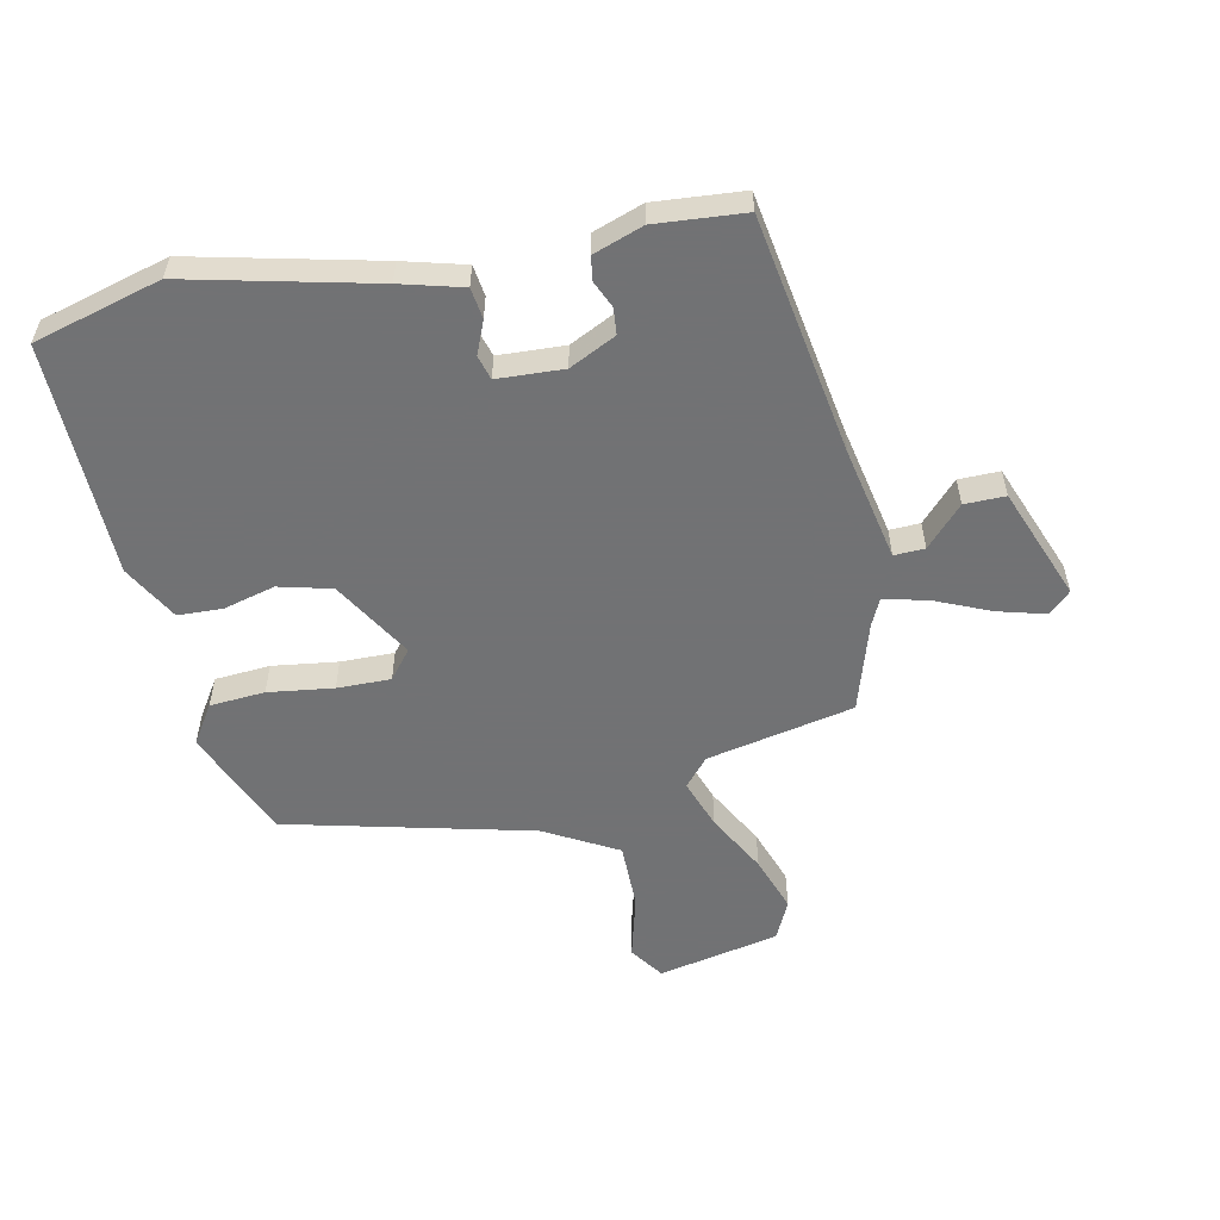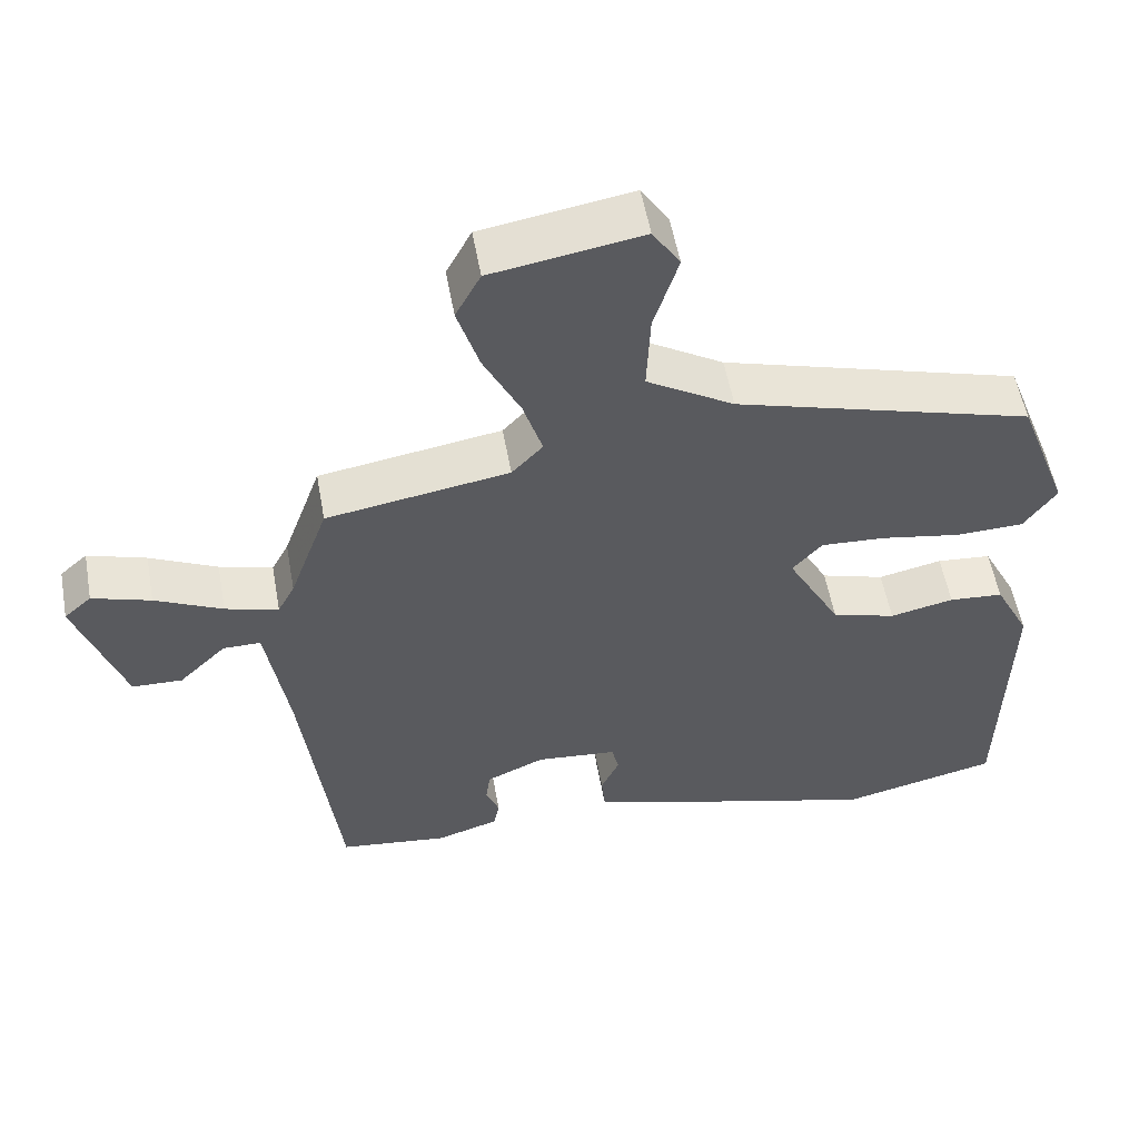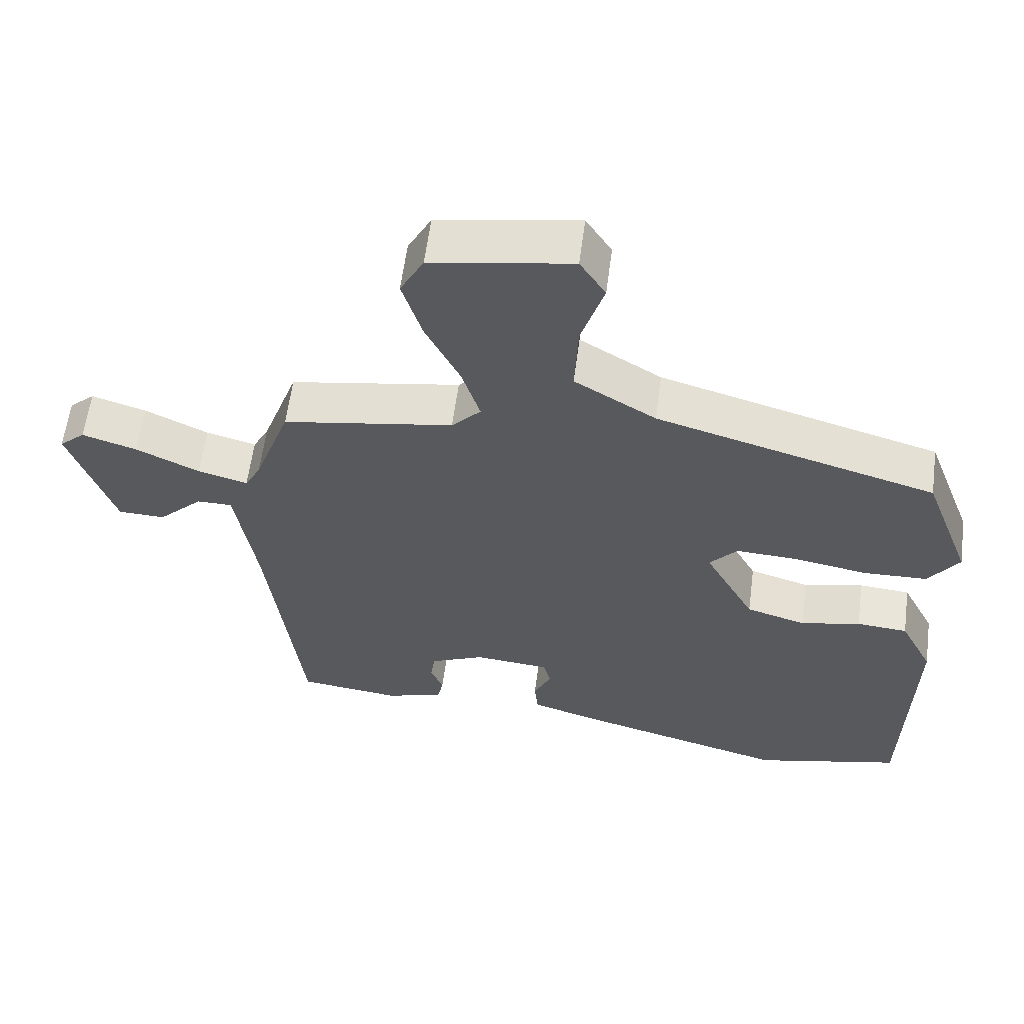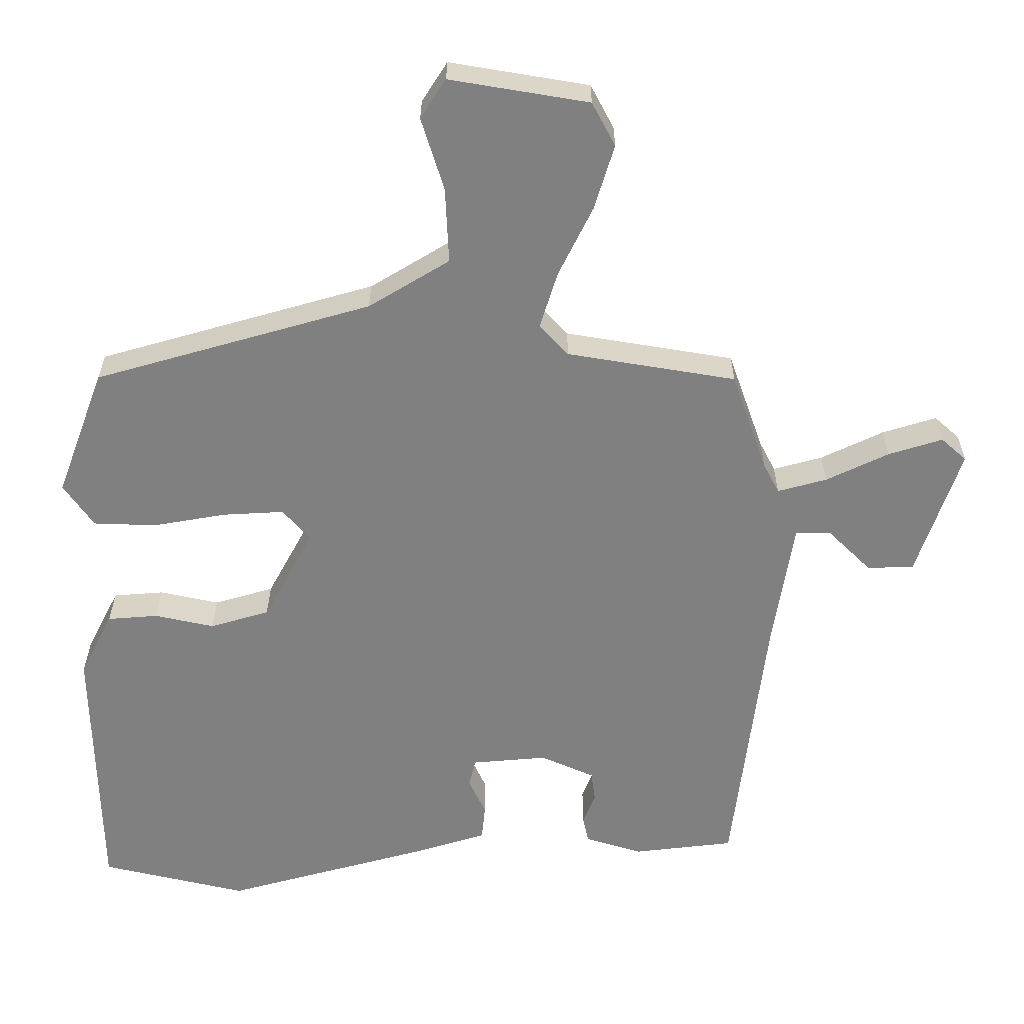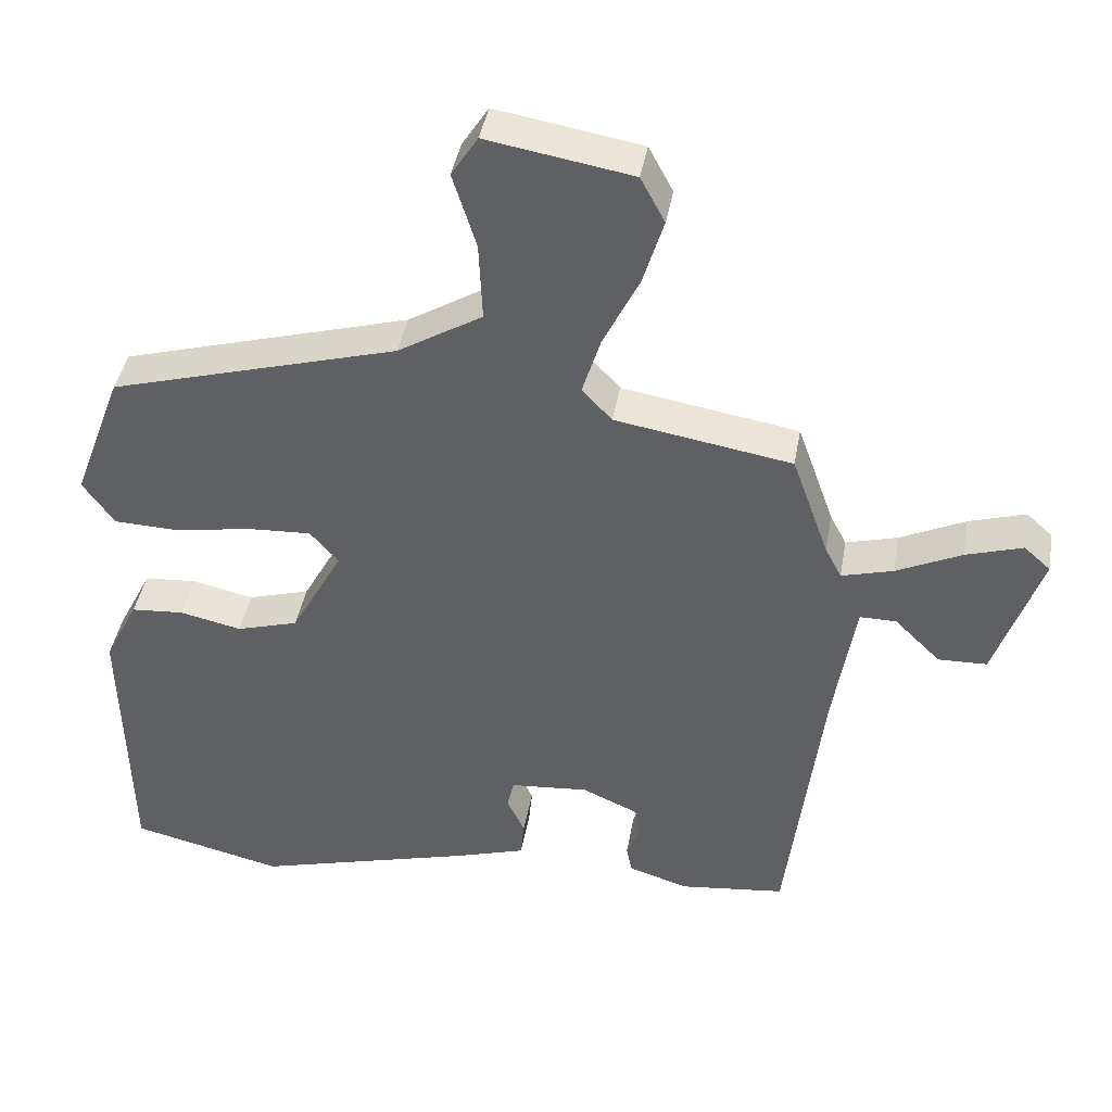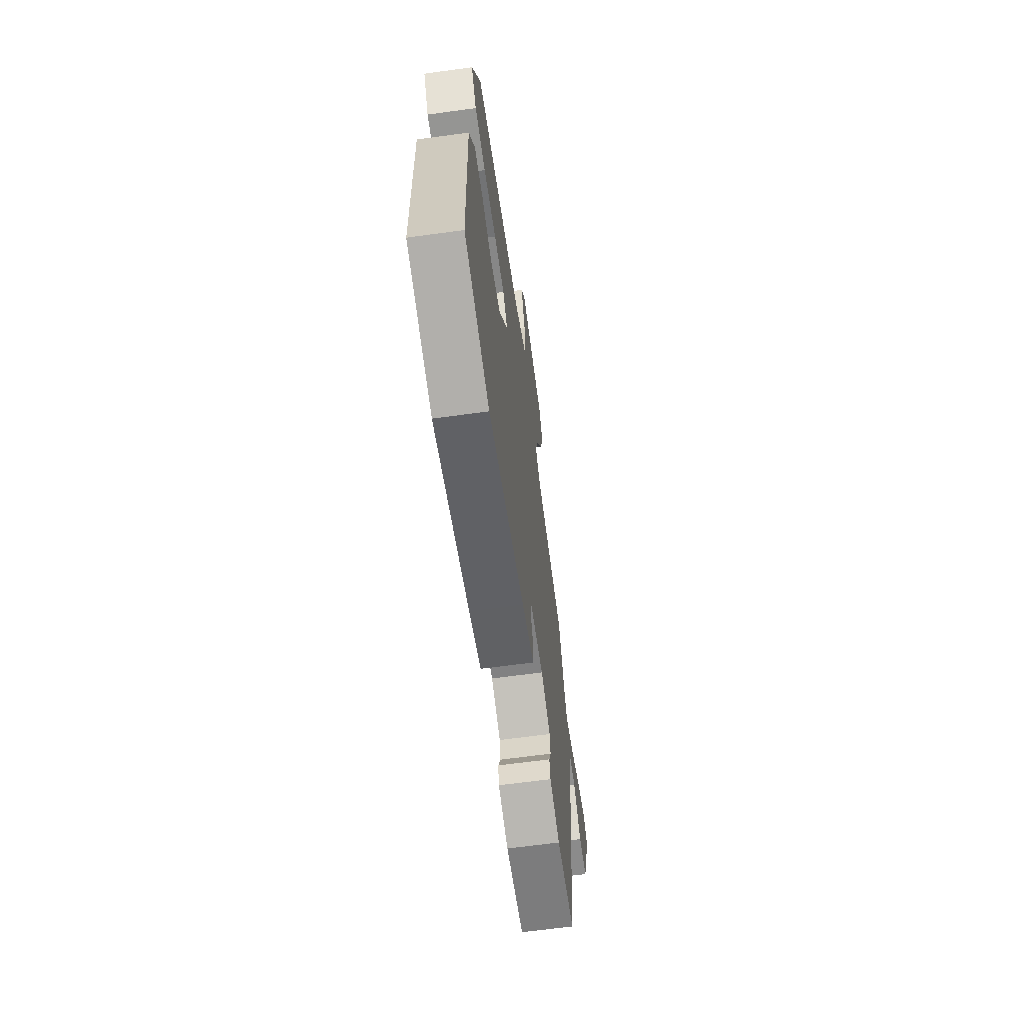
<metadata>
{"format":"obj","ext":"obj","renderer":"f3d","projection":"perspective","resolution":1024,"background":"white","views":[{"elev":-55.6,"azim":-165.8,"up":"+Y"},{"elev":55.0,"azim":-10.2,"up":"+Z"},{"elev":59.7,"azim":7.4,"up":"+Z"},{"elev":29.8,"azim":-179.8,"up":"+Z"},{"elev":41.9,"azim":-170.0,"up":"+Z"},{"elev":-65.5,"azim":97.8,"up":"+Z"}]}
</metadata>
<code>
v -0.498 0.07 -0.441
v -0.547 0.07 -0.035
v -0.577 0.07 0.154
v -0.628 0.07 0.154
v -0.692 0.07 0.091
v -0.76 0.07 0.093
v -0.824 0.07 0.283
v -0.787 0.07 0.316
v -0.708 0.07 0.291
v -0.617 0.07 0.247
v -0.545 0.07 0.227
v -0.522 0.07 0.271
v -0.47 0.07 0.417
v -0.223 0.07 0.458
v -0.181 0.07 0.503
v -0.207 0.07 0.587
v -0.257 0.07 0.689
v -0.286 0.07 0.784
v -0.252 0.07 0.848
v -0.049 0.07 0.882
v -0.012 0.07 0.824
v -0.045 0.07 0.718
v -0.05 0.07 0.607
v 0.068 0.07 0.535
v 0.473 0.07 0.418
v 0.543 0.07 0.231
v 0.499 0.07 0.168
v 0.407 0.07 0.165
v 0.299 0.07 0.184
v 0.21 0.07 0.189
v 0.17 0.07 0.143
v 0.243 0.07 0.008
v 0.33 0.07 -0.018
v 0.417 0.07 0.001
v 0.491 0.07 -0.005
v 0.539 0.07 -0.1
v 0.531 0.07 -0.493
v 0.317 0.07 -0.543
v 0.011 0.07 -0.458
v -0.091 0.07 -0.426
v -0.096 0.07 -0.374
v -0.071 0.07 -0.32
v -0.081 0.07 -0.279
v -0.191 0.07 -0.269
v -0.27 0.07 -0.304
v -0.276 0.07 -0.348
v -0.258 0.07 -0.394
v -0.266 0.07 -0.433
v -0.35 0.07 -0.459
v -0.498 0 -0.441
v -0.547 0 -0.035
v -0.577 0 0.154
v -0.628 0 0.154
v -0.692 0 0.091
v -0.76 0 0.093
v -0.824 0 0.283
v -0.787 0 0.316
v -0.708 0 0.291
v -0.617 0 0.247
v -0.545 0 0.227
v -0.522 0 0.271
v -0.47 0 0.417
v -0.223 0 0.458
v -0.181 0 0.503
v -0.207 0 0.587
v -0.257 0 0.689
v -0.286 0 0.784
v -0.252 0 0.848
v -0.049 0 0.882
v -0.012 0 0.824
v -0.045 0 0.718
v -0.05 0 0.607
v 0.068 0 0.535
v 0.473 0 0.418
v 0.543 0 0.231
v 0.499 0 0.168
v 0.407 0 0.165
v 0.299 0 0.184
v 0.21 0 0.189
v 0.17 0 0.143
v 0.243 0 0.008
v 0.33 0 -0.018
v 0.417 0 0.001
v 0.491 0 -0.005
v 0.539 0 -0.1
v 0.531 0 -0.493
v 0.317 0 -0.543
v 0.011 0 -0.458
v -0.091 0 -0.426
v -0.096 0 -0.374
v -0.071 0 -0.32
v -0.081 0 -0.279
v -0.191 0 -0.269
v -0.27 0 -0.304
v -0.276 0 -0.348
v -0.258 0 -0.394
v -0.266 0 -0.433
v -0.35 0 -0.459
f 49 1 2
f 48 49 2
f 47 48 2
f 46 47 2
f 45 46 2 3
f 44 45 3
f 43 44 3
f 40 41 42
f 39 40 42
f 38 39 42
f 37 38 42
f 36 37 42
f 35 36 42
f 34 35 42
f 33 34 42
f 32 33 42 43
f 31 32 43 3
f 27 28 29
f 26 27 29
f 25 26 29
f 24 25 29
f 23 24 29 30
f 20 21 22
f 19 20 22
f 18 19 22
f 17 18 22
f 16 17 22
f 15 16 22 23
f 23 30 31
f 15 23 31
f 14 15 31
f 8 9 10
f 7 8 10
f 6 7 10
f 5 6 10
f 4 5 10
f 3 4 10 11
f 31 3 11 12
f 12 13 14 31
f 51 50 98
f 51 98 97
f 51 97 96
f 51 96 95
f 52 51 95 94
f 52 94 93
f 52 93 92
f 91 90 89
f 91 89 88
f 91 88 87
f 91 87 86
f 91 86 85
f 91 85 84
f 91 84 83
f 91 83 82
f 92 91 82 81
f 52 92 81 80
f 78 77 76
f 78 76 75
f 78 75 74
f 78 74 73
f 79 78 73 72
f 71 70 69
f 71 69 68
f 71 68 67
f 71 67 66
f 71 66 65
f 72 71 65 64
f 80 79 72
f 80 72 64
f 80 64 63
f 59 58 57
f 59 57 56
f 59 56 55
f 59 55 54
f 59 54 53
f 60 59 53 52
f 61 60 52 80
f 80 63 62 61
f 1 50 51 2
f 2 51 52 3
f 3 52 53 4
f 4 53 54 5
f 5 54 55 6
f 6 55 56 7
f 7 56 57 8
f 8 57 58 9
f 9 58 59 10
f 10 59 60 11
f 11 60 61 12
f 12 61 62 13
f 13 62 63 14
f 14 63 64 15
f 15 64 65 16
f 16 65 66 17
f 17 66 67 18
f 18 67 68 19
f 19 68 69 20
f 20 69 70 21
f 21 70 71 22
f 22 71 72 23
f 23 72 73 24
f 24 73 74 25
f 25 74 75 26
f 26 75 76 27
f 27 76 77 28
f 28 77 78 29
f 29 78 79 30
f 30 79 80 31
f 31 80 81 32
f 32 81 82 33
f 33 82 83 34
f 34 83 84 35
f 35 84 85 36
f 36 85 86 37
f 37 86 87 38
f 38 87 88 39
f 39 88 89 40
f 40 89 90 41
f 41 90 91 42
f 42 91 92 43
f 43 92 93 44
f 44 93 94 45
f 45 94 95 46
f 46 95 96 47
f 47 96 97 48
f 48 97 98 49
f 49 98 50 1

</code>
